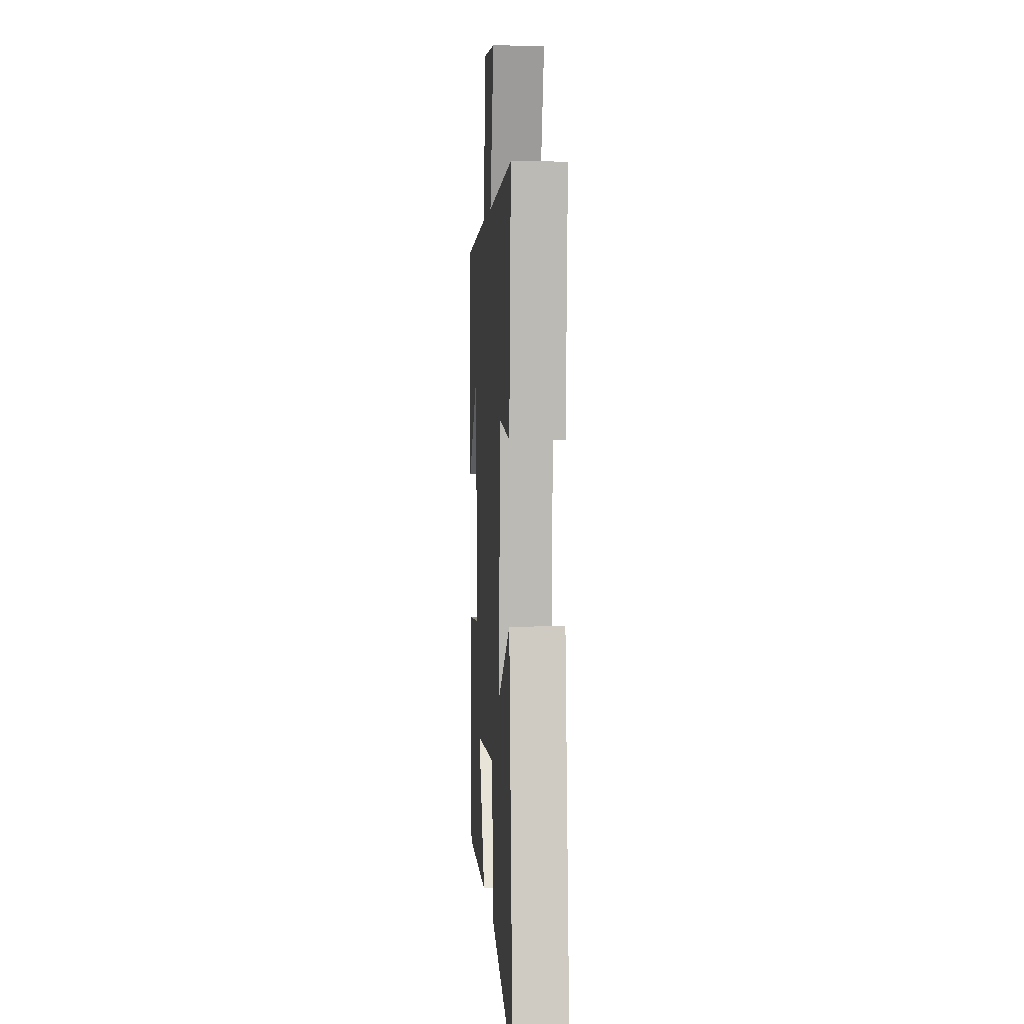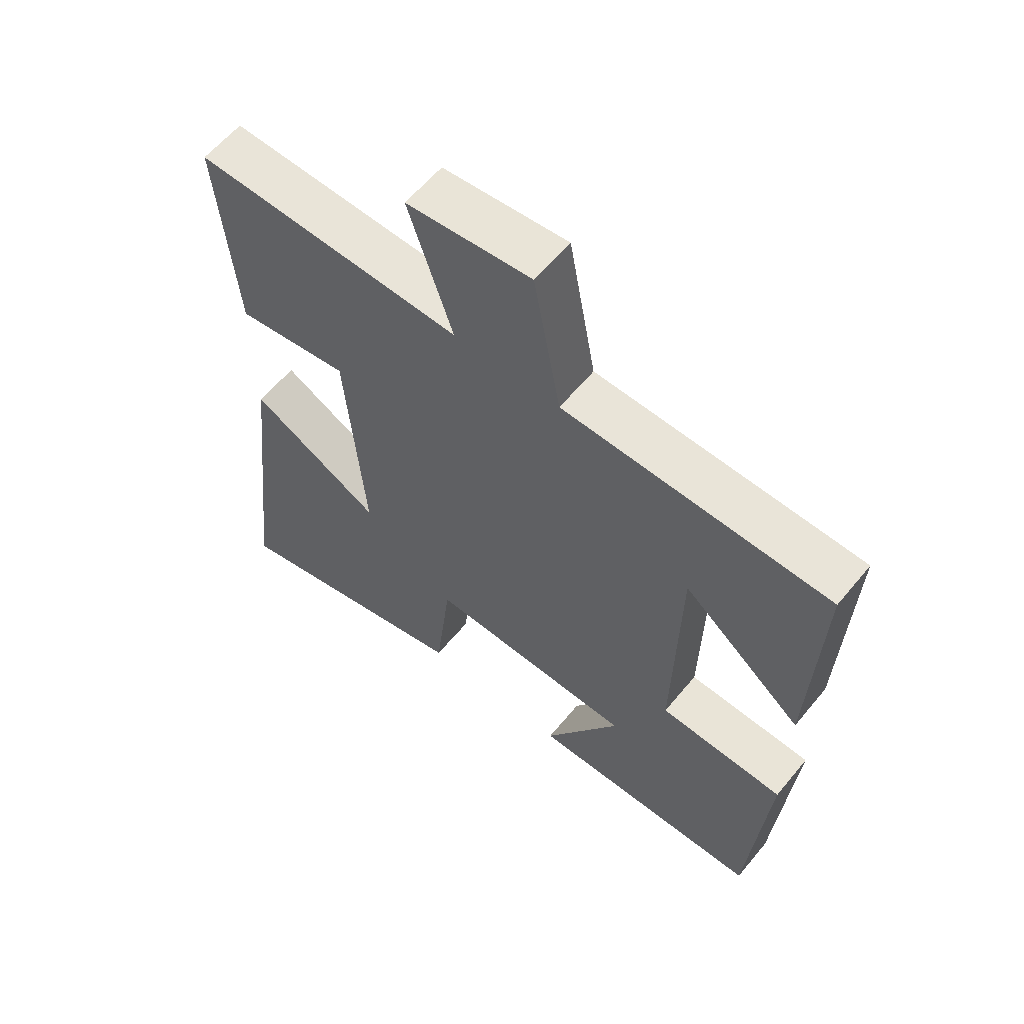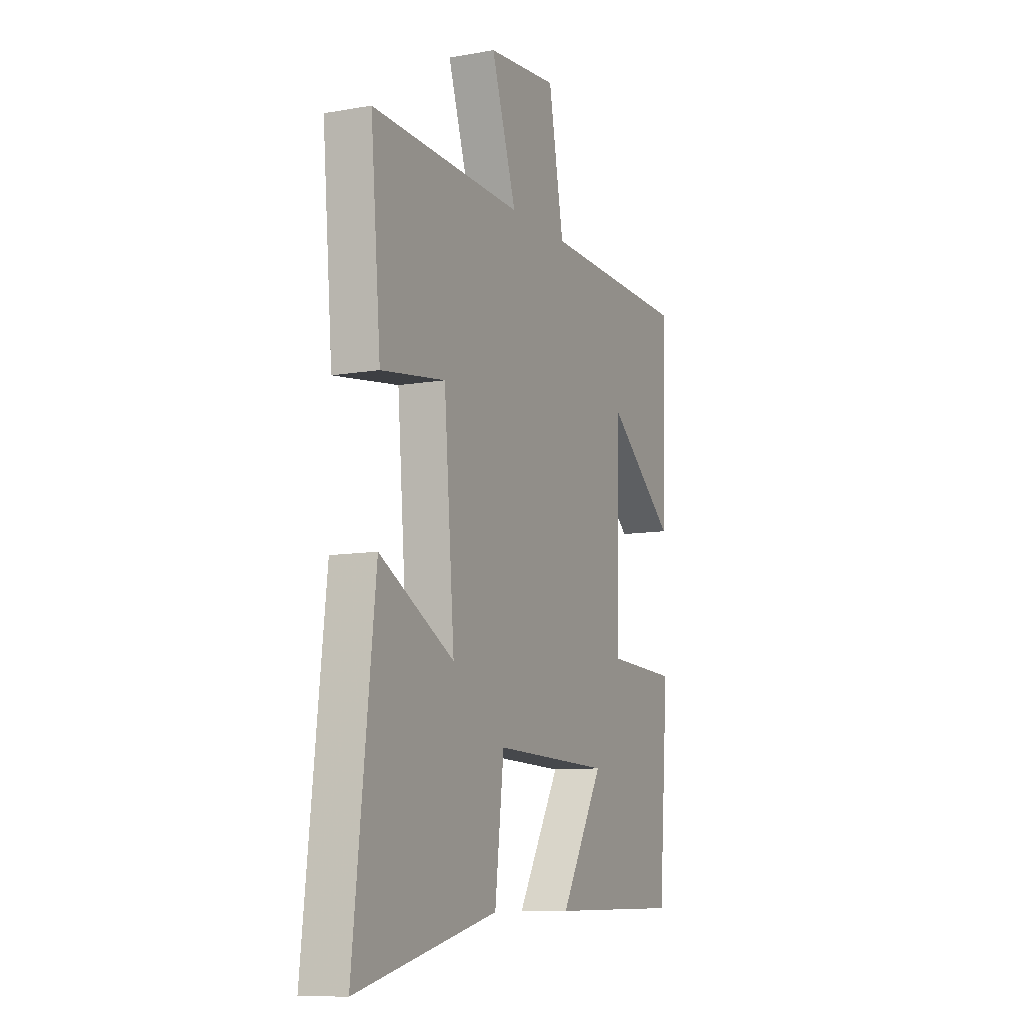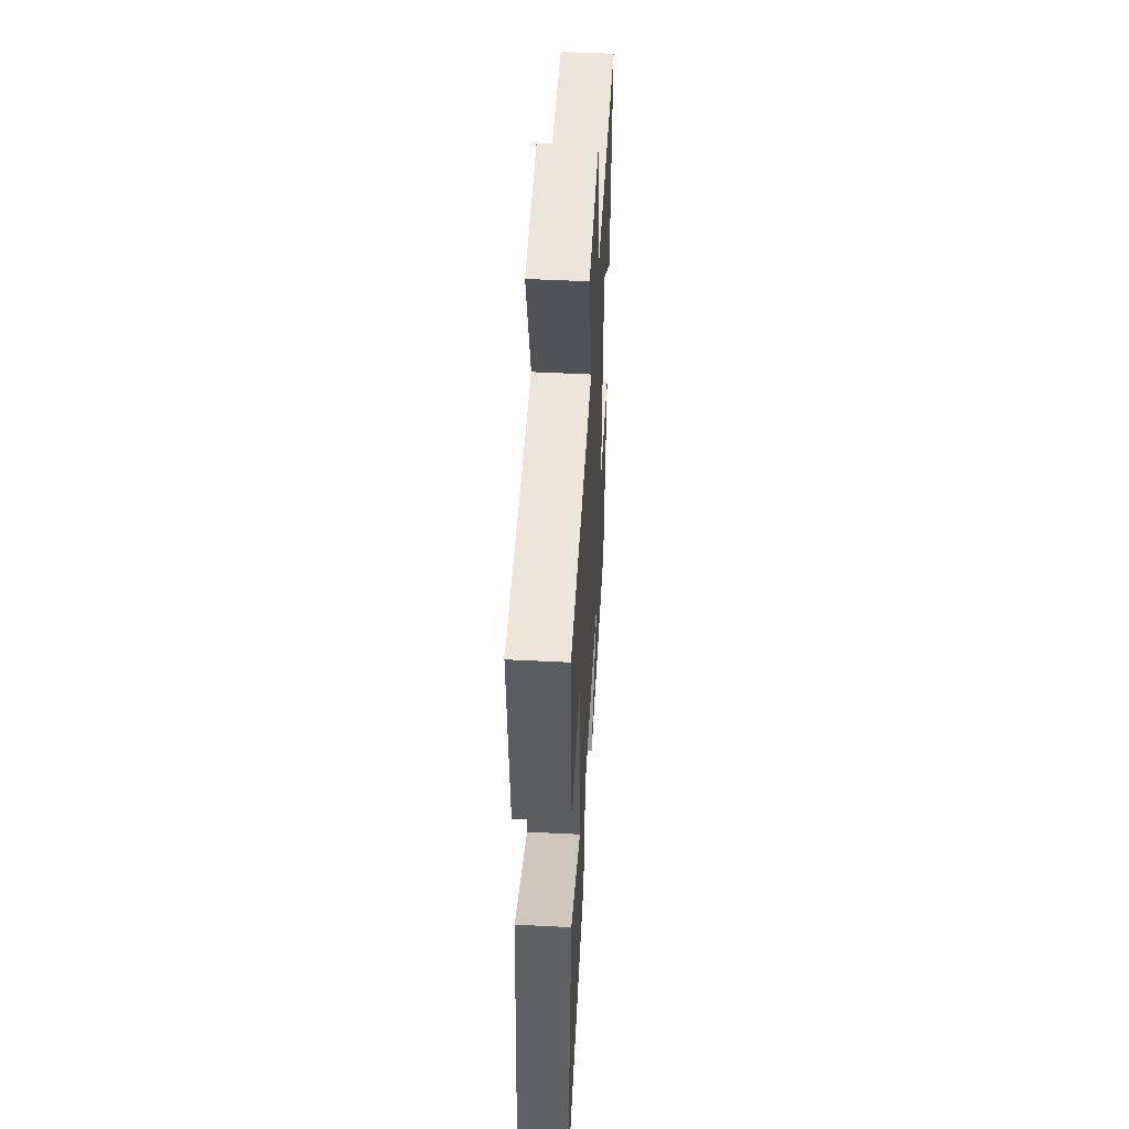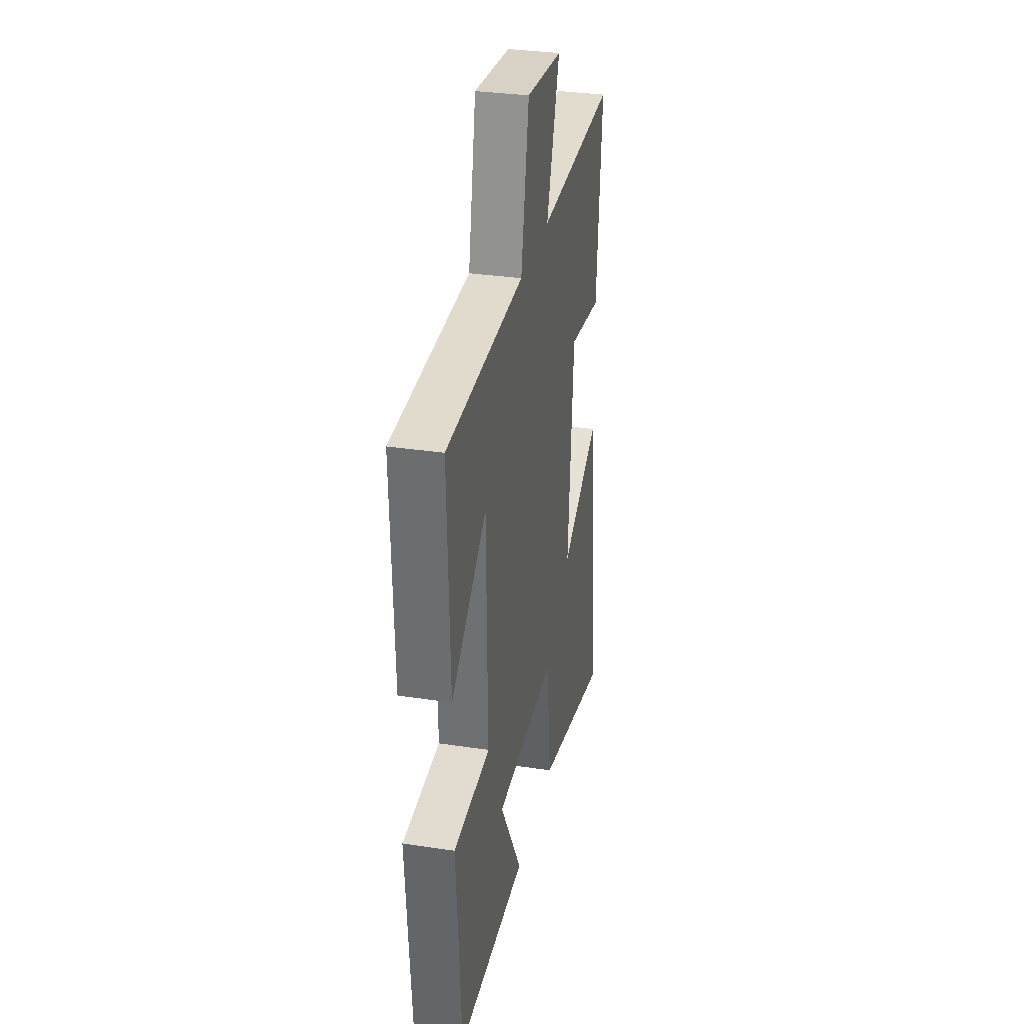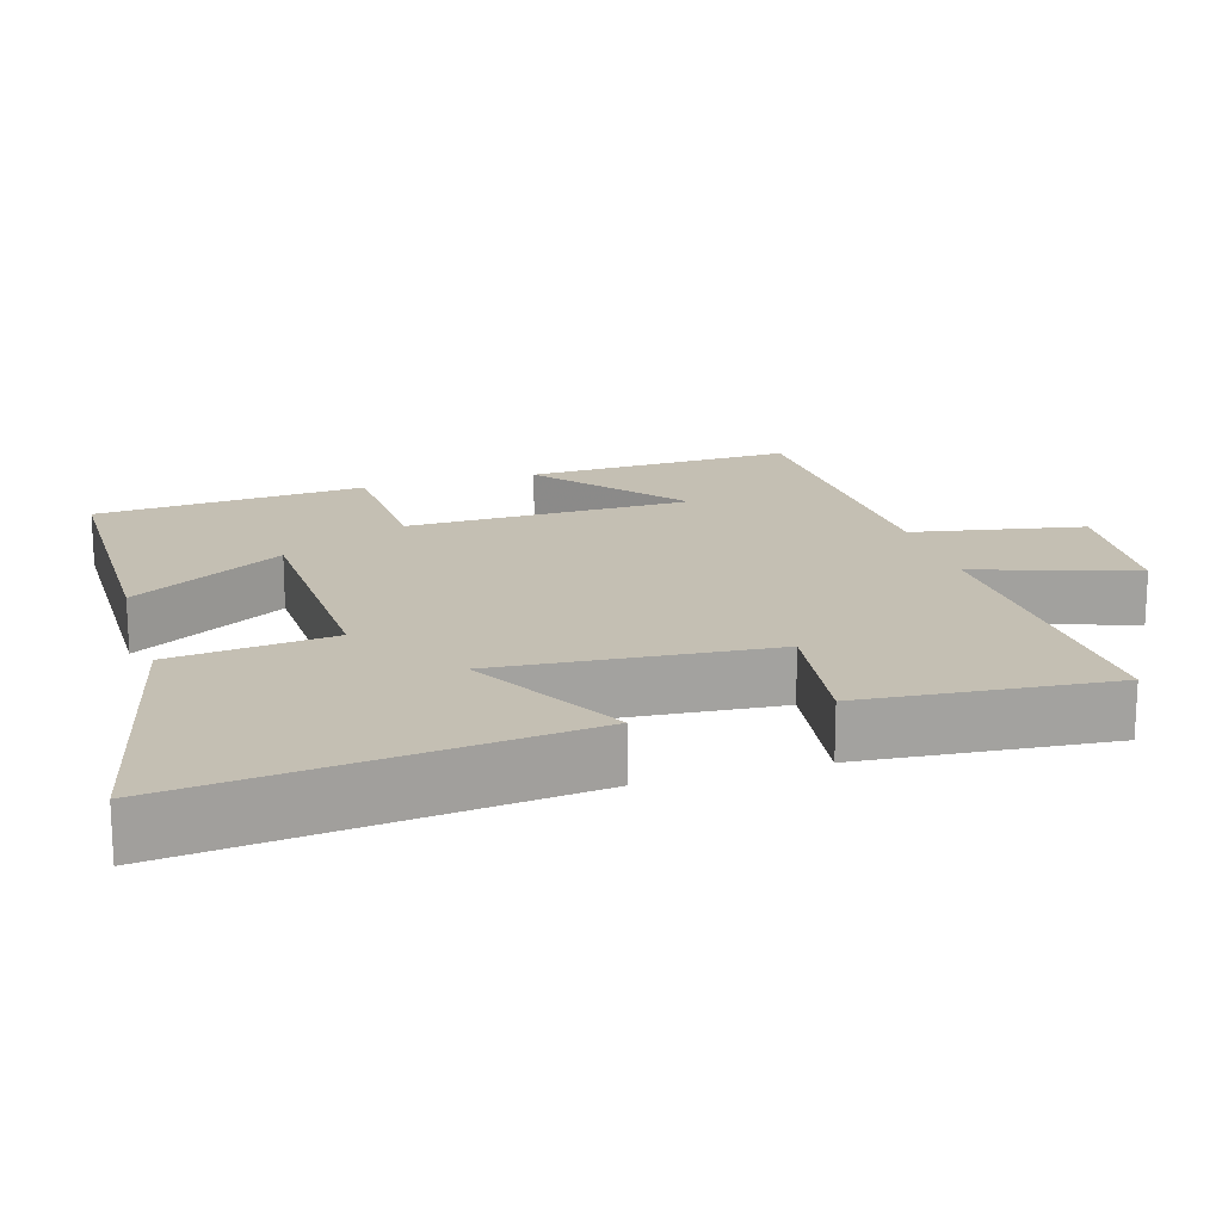
<metadata>
{"format":"obj","ext":"obj","renderer":"f3d","projection":"perspective","resolution":1024,"background":"white","views":[{"elev":2.1,"azim":-93.8,"up":"+Z"},{"elev":60.1,"azim":39.3,"up":"+Z"},{"elev":-9.5,"azim":-65.3,"up":"+Z"},{"elev":50.2,"azim":-86.8,"up":"+Z"},{"elev":32.0,"azim":102.0,"up":"+Z"},{"elev":17.7,"azim":-106.7,"up":"+Y"}]}
</metadata>
<code>
v 0.471 0.07 -0.498
v 0.086 0.07 -0.5
v 0.21 0.07 -0.289
v -0.128 0.07 -0.277
v -0.154 0.07 -0.5
v -0.562 0.07 -0.596
v -0.5 0.07 -0.055
v -0.285 0.07 -0.172
v -0.315 0.07 0.202
v -0.5 0.07 0.177
v -0.529 0.07 0.517
v -0.092 0.07 0.5
v -0.164 0.07 0.718
v 0.038 0.07 0.736
v 0.082 0.07 0.5
v 0.514 0.07 0.484
v 0.5 0.07 0.115
v 0.304 0.07 0.277
v 0.296 0.07 -0.115
v 0.5 0.07 -0.125
v 0.471 0 -0.498
v 0.086 0 -0.5
v 0.21 0 -0.289
v -0.128 0 -0.277
v -0.154 0 -0.5
v -0.562 0 -0.596
v -0.5 0 -0.055
v -0.285 0 -0.172
v -0.315 0 0.202
v -0.5 0 0.177
v -0.529 0 0.517
v -0.092 0 0.5
v -0.164 0 0.718
v 0.038 0 0.736
v 0.082 0 0.5
v 0.514 0 0.484
v 0.5 0 0.115
v 0.304 0 0.277
v 0.296 0 -0.115
v 0.5 0 -0.125
f 19 20 1
f 15 16 17 18
f 15 18 19
f 12 13 14 15
f 12 15 19
f 9 10 11 12
f 8 9 12 19
f 5 6 7 8
f 4 5 8
f 3 4 8 19
f 1 2 3
f 1 3 19
f 21 40 39
f 38 37 36 35
f 39 38 35
f 35 34 33 32
f 39 35 32
f 32 31 30 29
f 39 32 29 28
f 28 27 26 25
f 28 25 24
f 39 28 24 23
f 23 22 21
f 39 23 21
f 1 21 22 2
f 2 22 23 3
f 3 23 24 4
f 4 24 25 5
f 5 25 26 6
f 6 26 27 7
f 7 27 28 8
f 8 28 29 9
f 9 29 30 10
f 10 30 31 11
f 11 31 32 12
f 12 32 33 13
f 13 33 34 14
f 14 34 35 15
f 15 35 36 16
f 16 36 37 17
f 17 37 38 18
f 18 38 39 19
f 19 39 40 20
f 20 40 21 1

</code>
